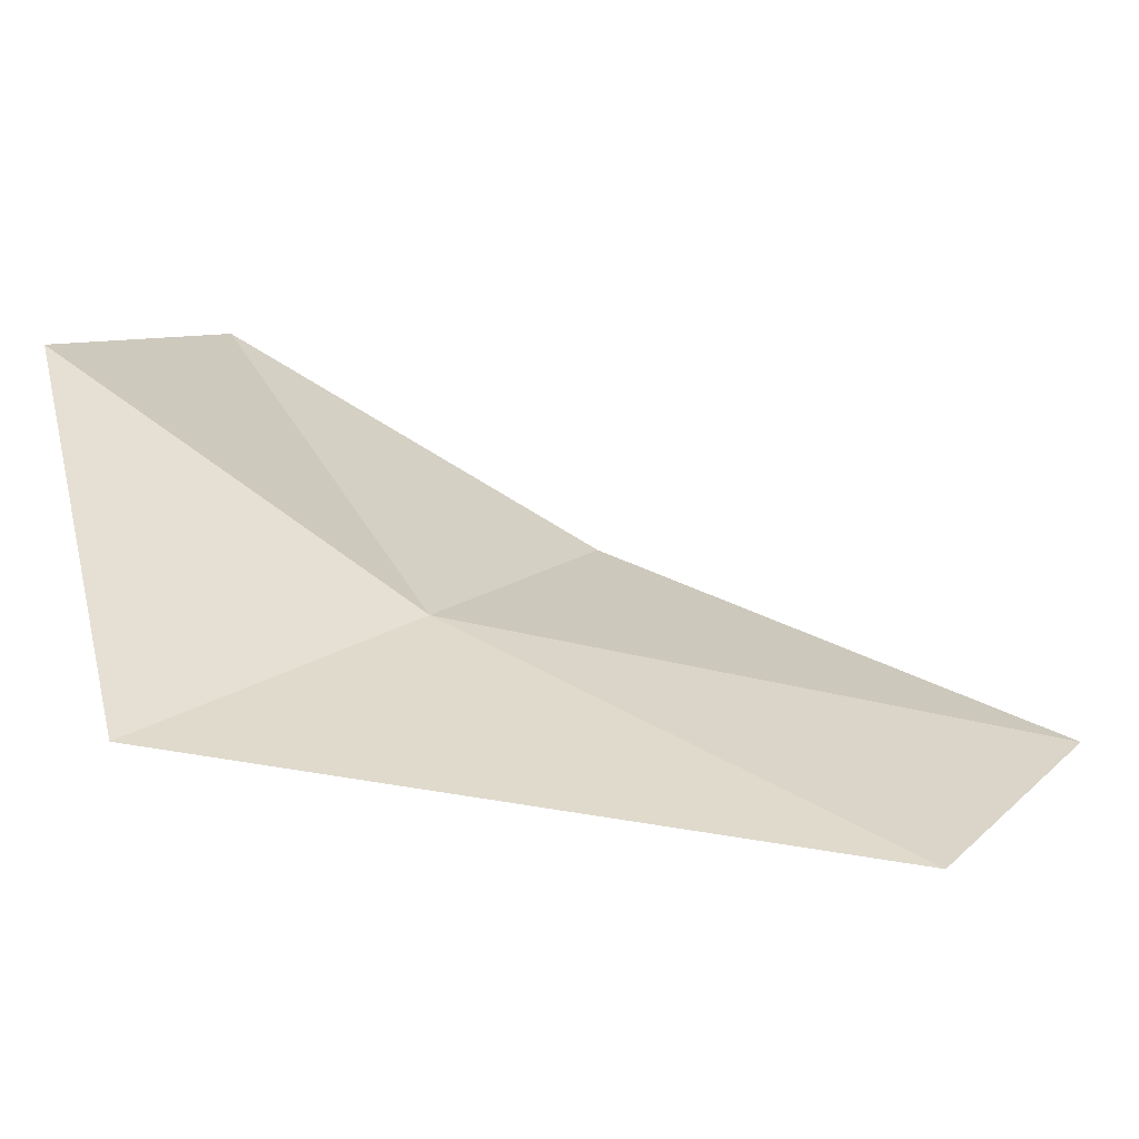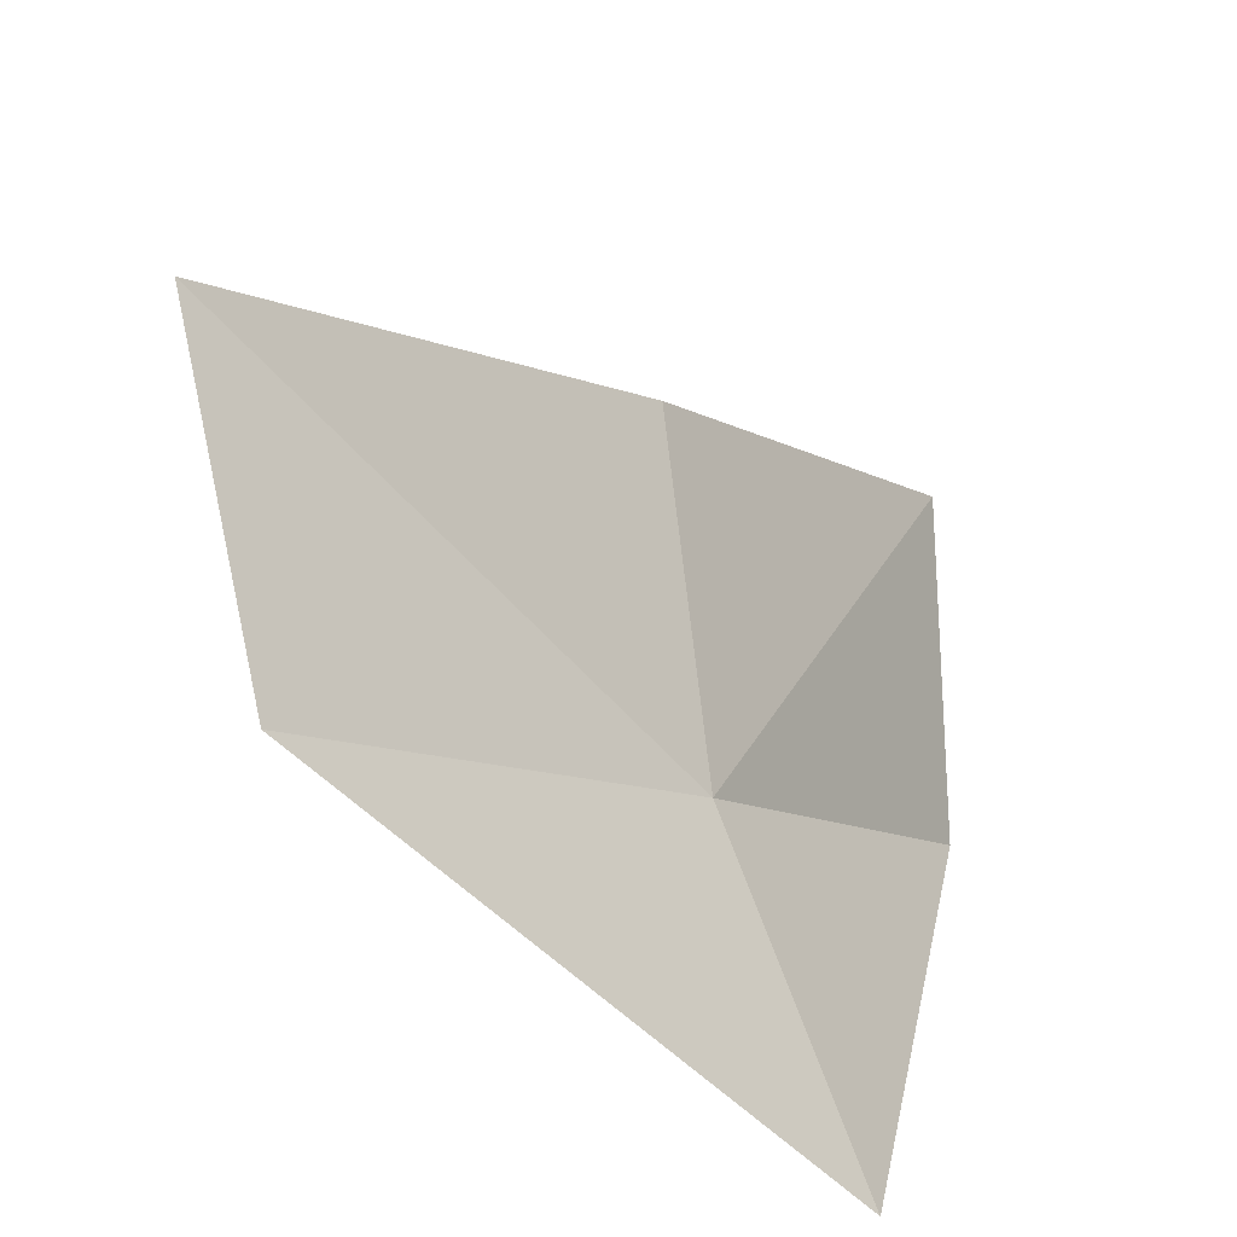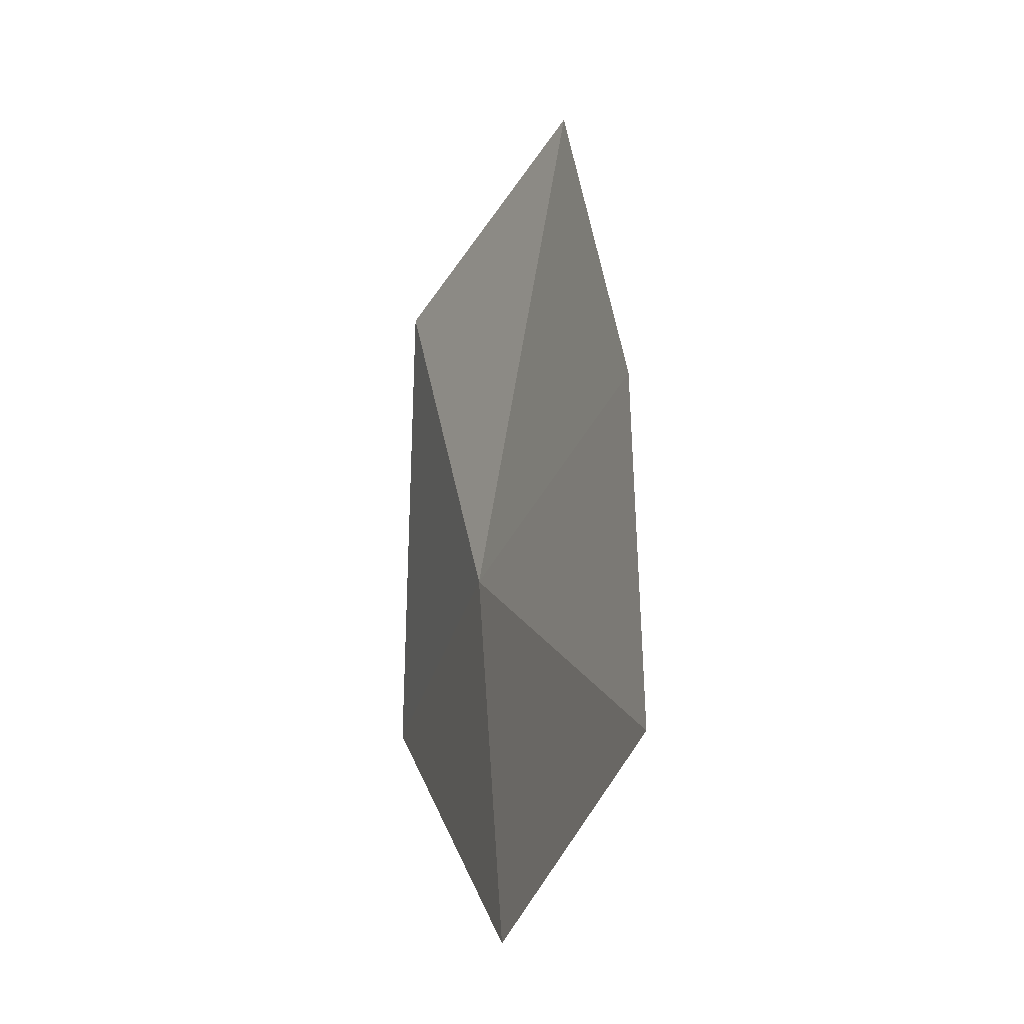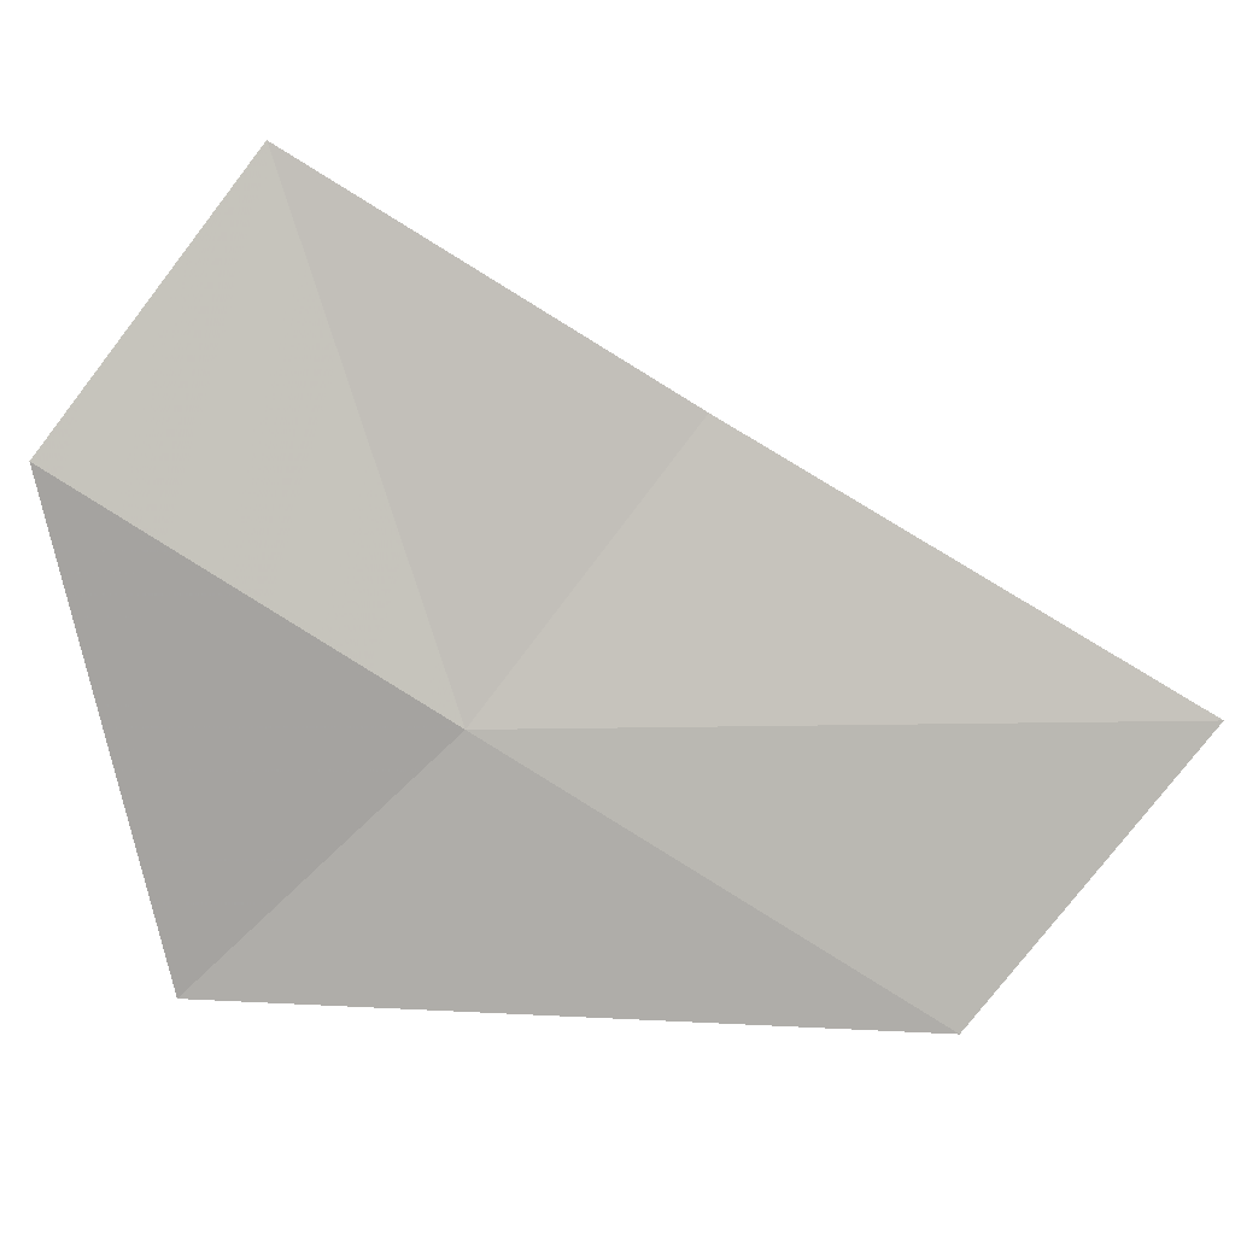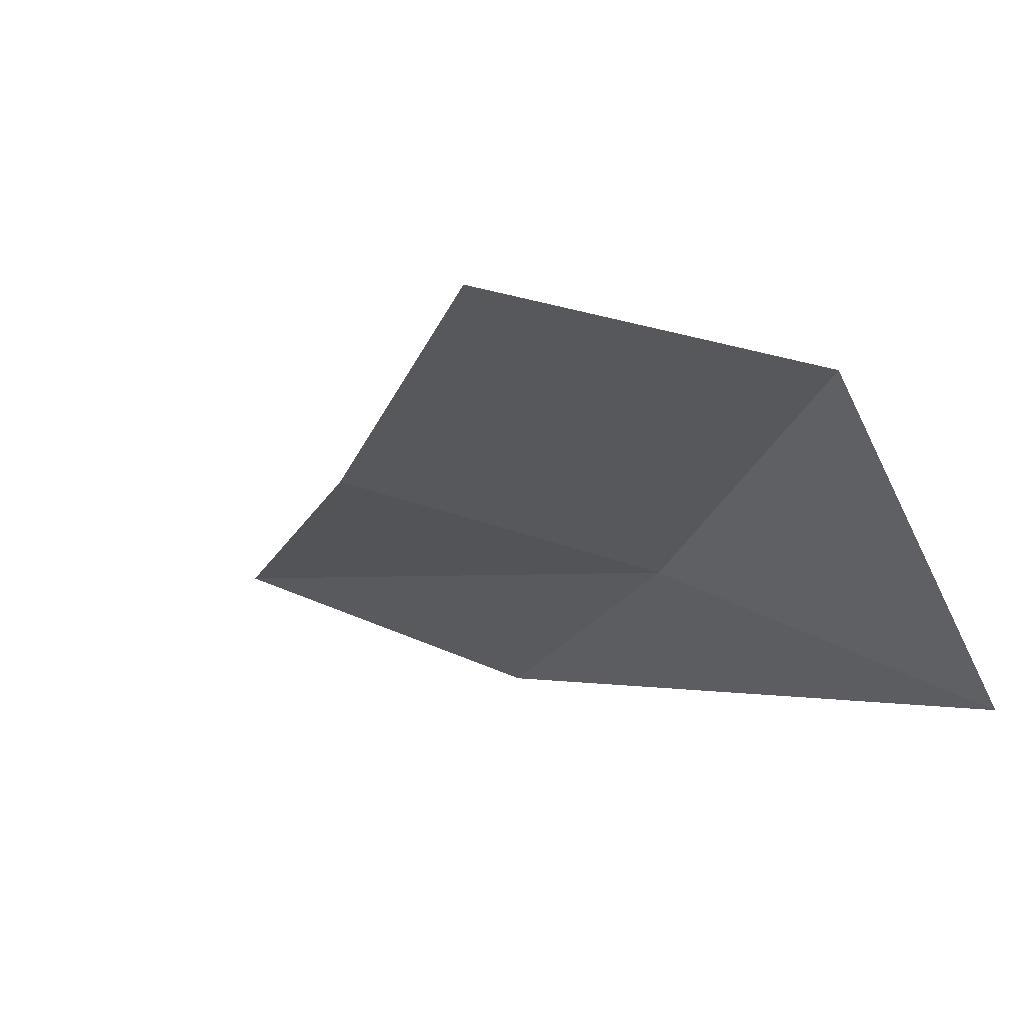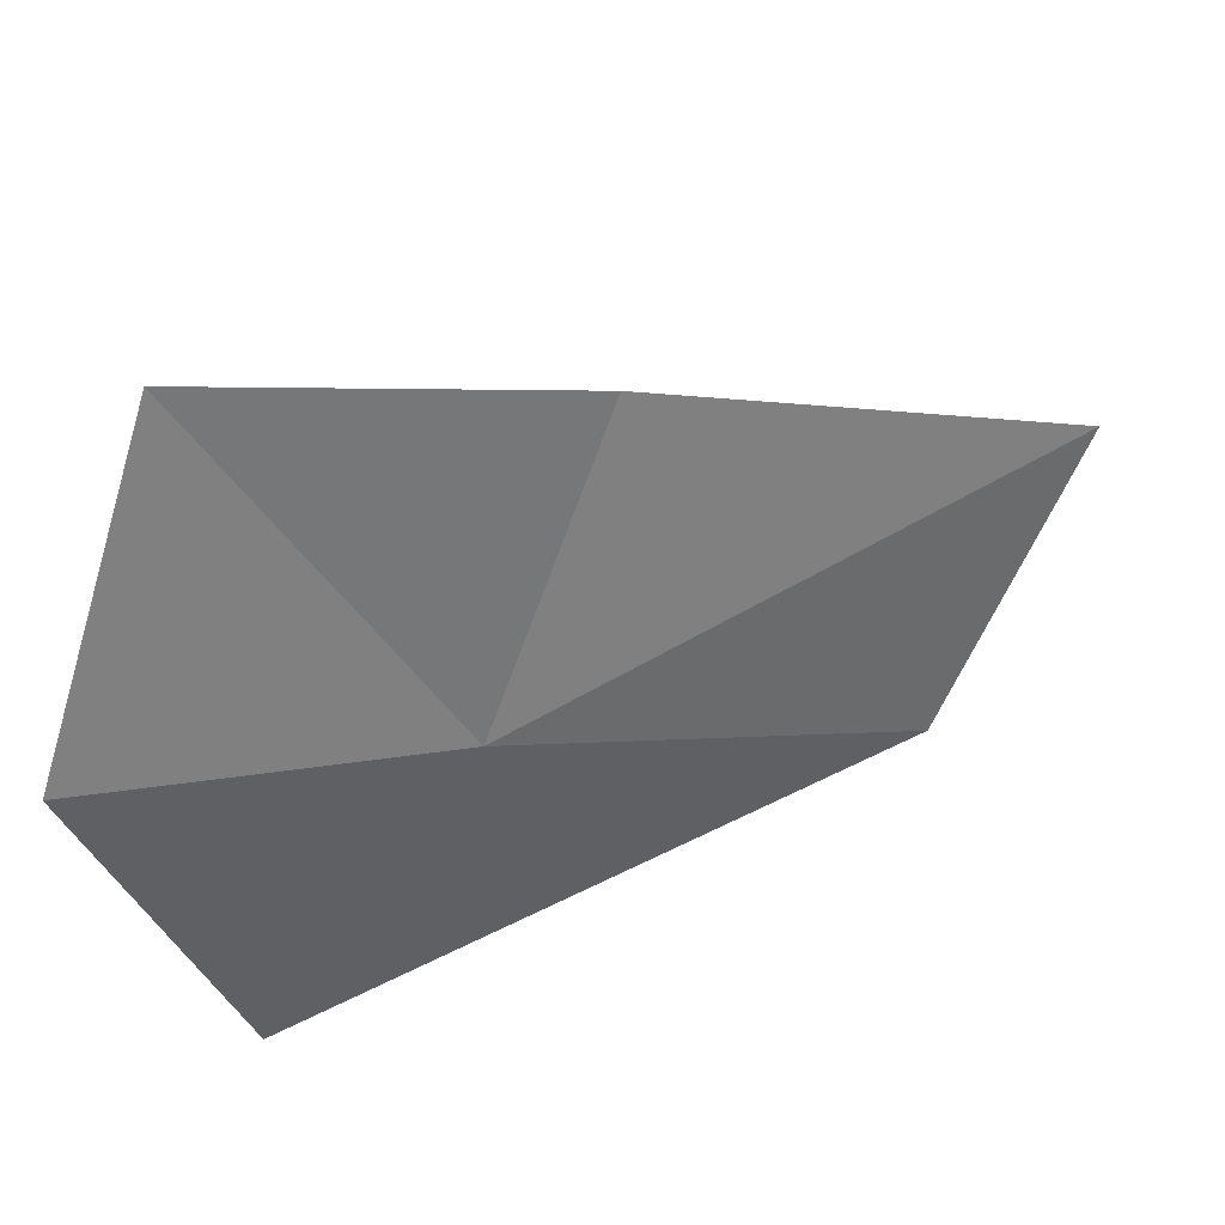
<metadata>
{"format":"obj","ext":"obj","renderer":"f3d","projection":"perspective","resolution":1024,"background":"white","views":[{"elev":-46.1,"azim":-53.7,"up":"+Y"},{"elev":-49.3,"azim":95.2,"up":"+Y"},{"elev":13.7,"azim":42.5,"up":"+Y"},{"elev":21.7,"azim":-27.0,"up":"+Y"},{"elev":-57.9,"azim":-147.3,"up":"+Z"},{"elev":57.5,"azim":-63.5,"up":"+Y"}]}
</metadata>
<code>
v 8.374 -27.84 18.45
v 10.3 -29.21 20.31
v 6.942 -29.42 17.75
v 9.733 -26.27 18.58
v 11.58 -27.57 20.64
v 7.914 -24.94 17.11
v 6.525 -26.47 17.16
f 1 3 2
f 1 5 4
f 1 2 5
f 1 4 6
f 1 6 7
f 1 7 3

</code>
